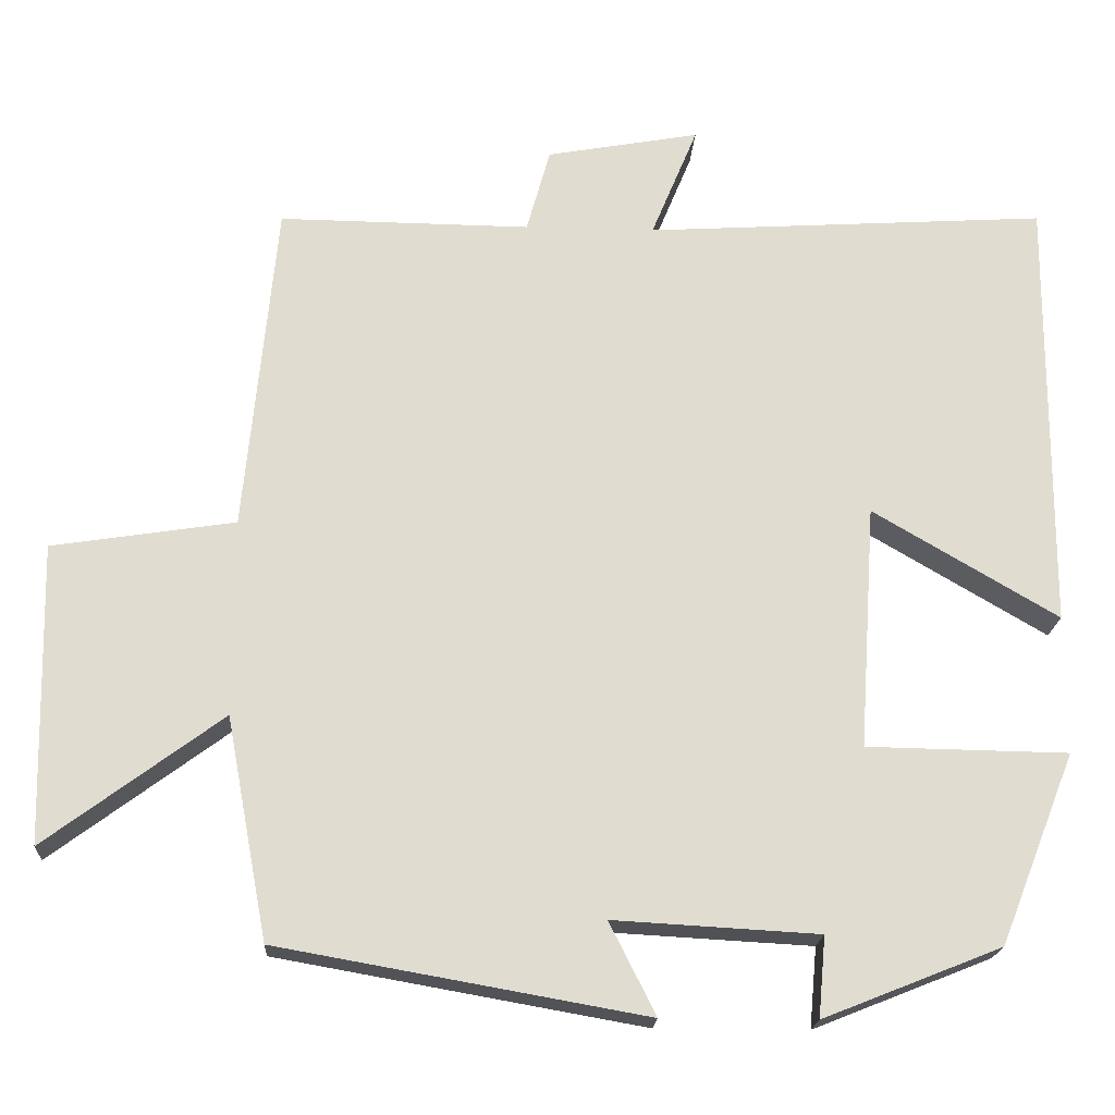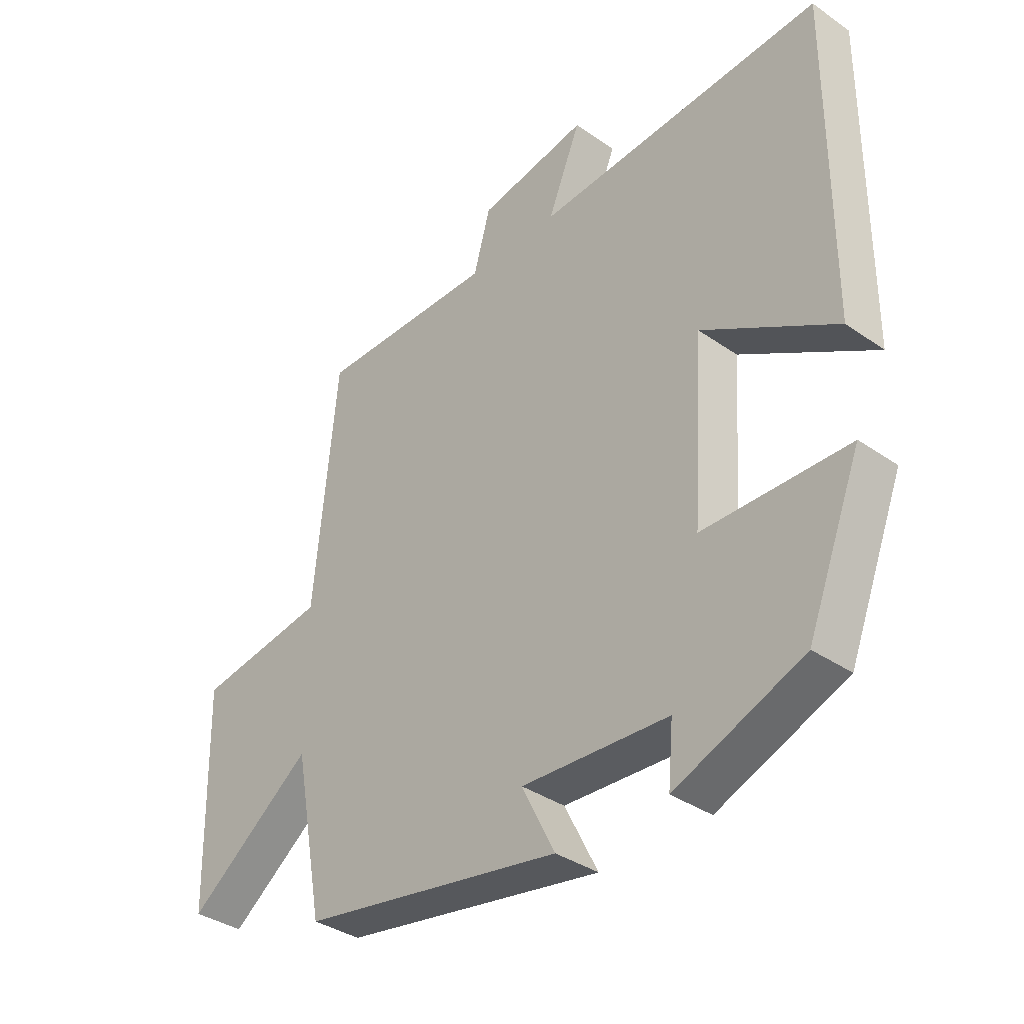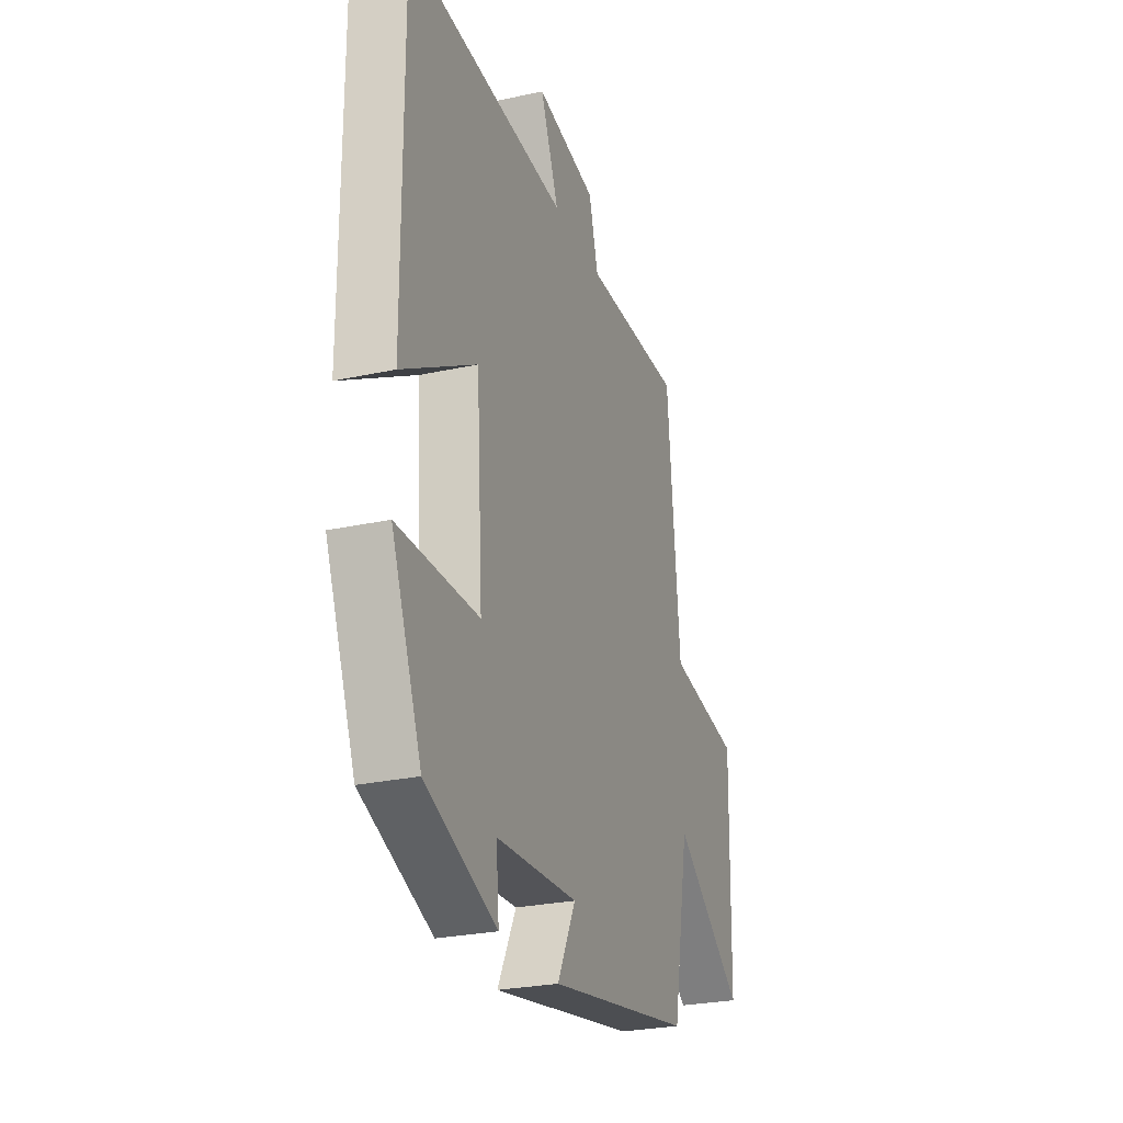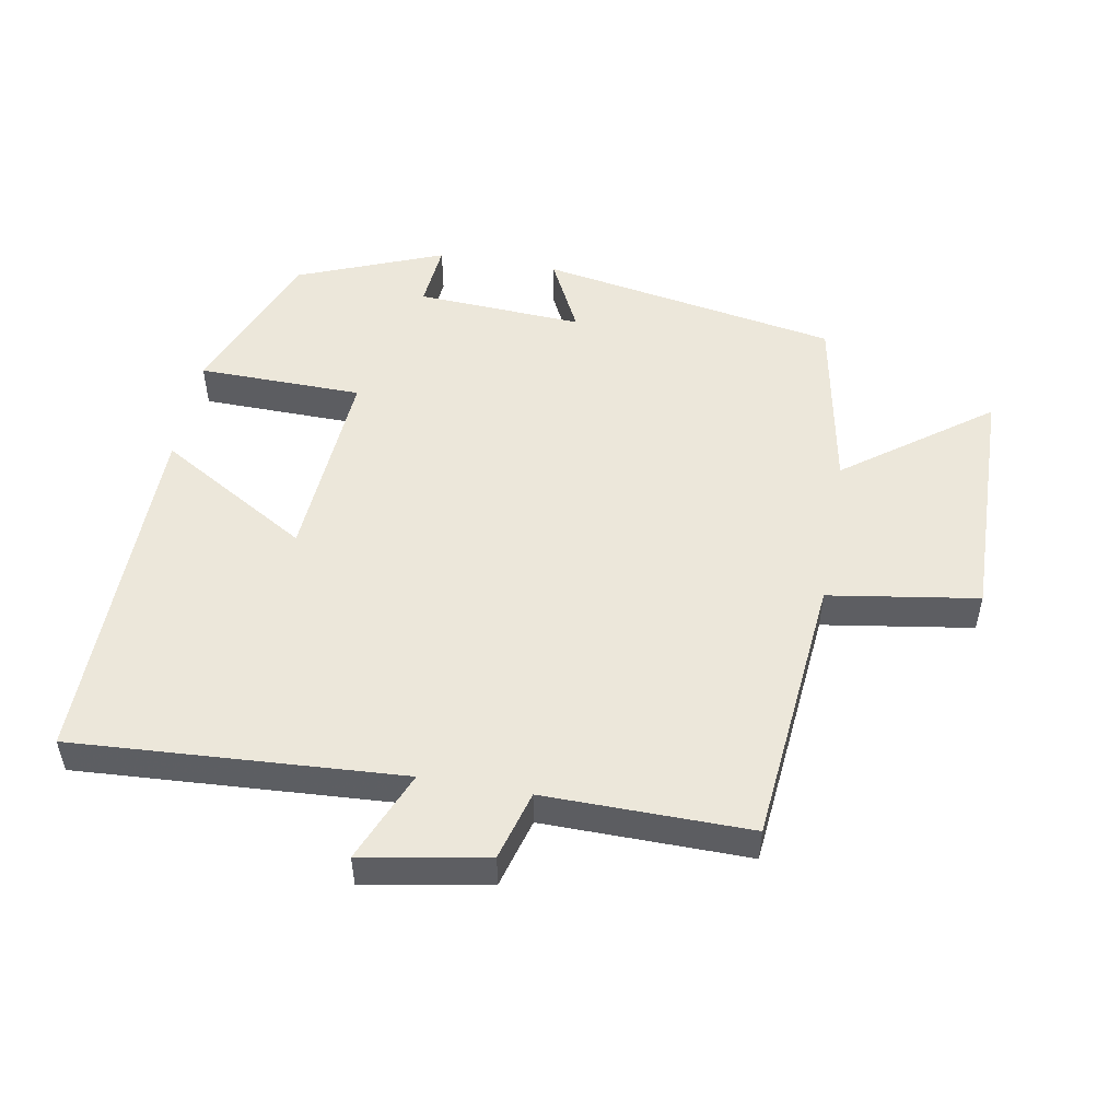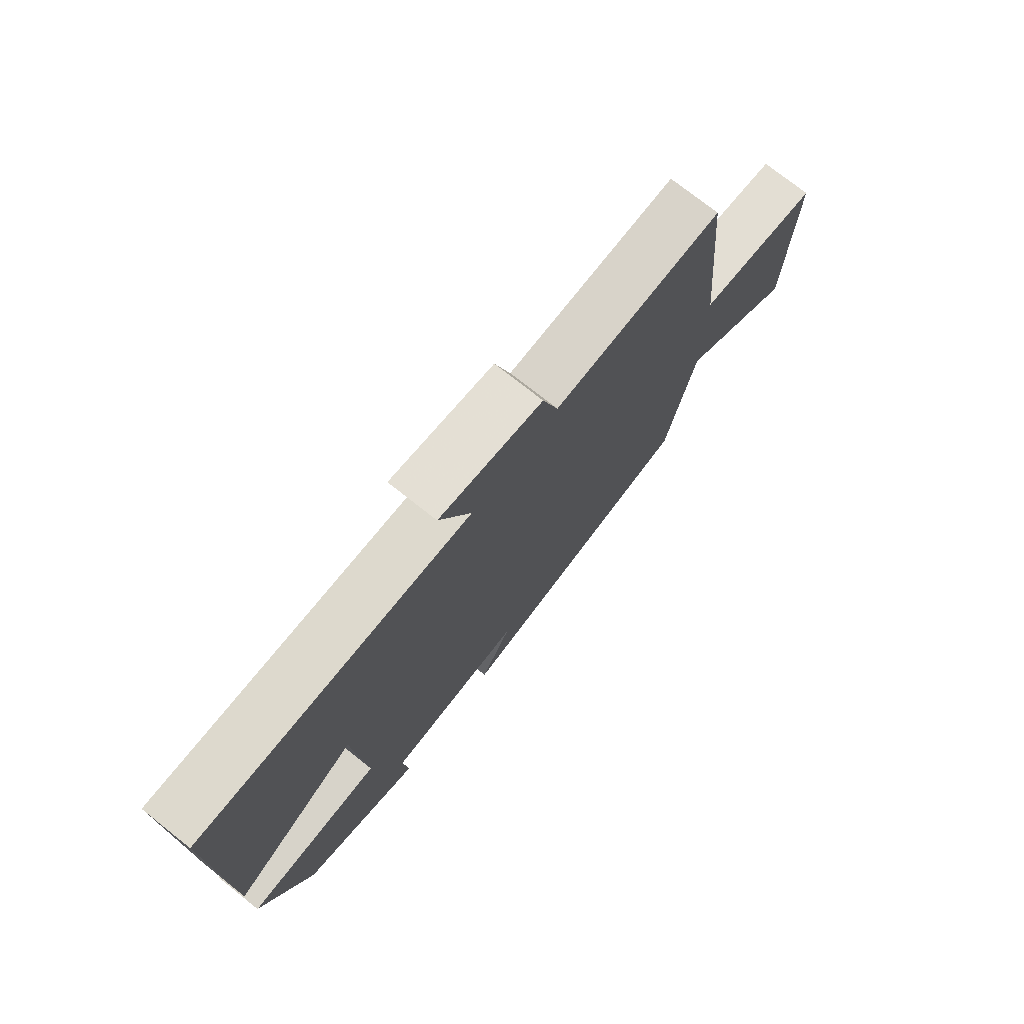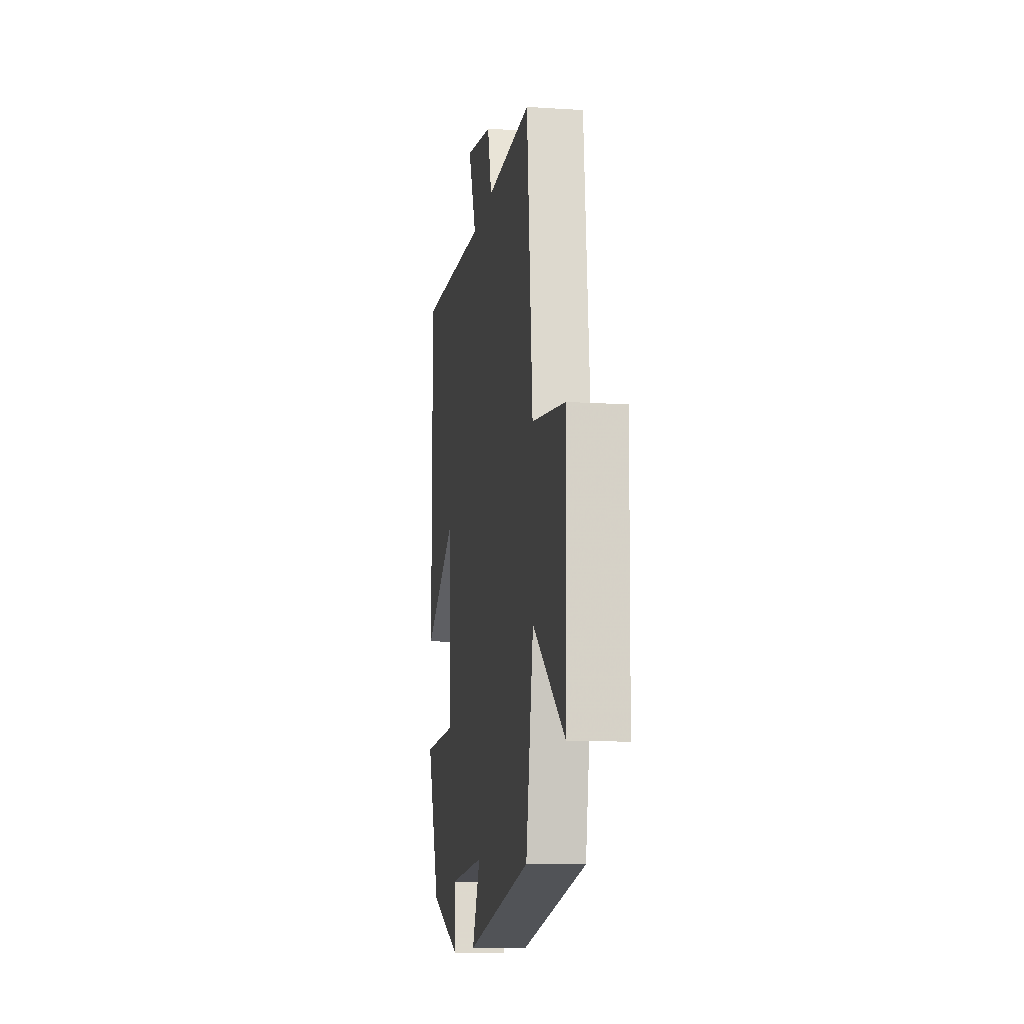
<metadata>
{"format":"obj","ext":"obj","renderer":"f3d","projection":"perspective","resolution":1024,"background":"white","views":[{"elev":-19.6,"azim":176.8,"up":"+Z"},{"elev":-36.2,"azim":-132.3,"up":"+Z"},{"elev":-26.5,"azim":-71.0,"up":"+Z"},{"elev":51.1,"azim":10.2,"up":"+Y"},{"elev":75.2,"azim":-51.7,"up":"+Z"},{"elev":-12.2,"azim":81.3,"up":"+Z"}]}
</metadata>
<code>
v 0.449 0.07 -0.42
v -0.002 0.07 -0.5
v 0.055 0.07 -0.387
v -0.197 0.07 -0.401
v -0.188 0.07 -0.5
v -0.407 0.07 -0.413
v -0.5 0.07 -0.179
v -0.252 0.07 -0.175
v -0.272 0.07 0.125
v -0.5 0.07 -0.009
v -0.503 0.07 0.531
v -0.008 0.07 0.5
v -0.065 0.07 0.638
v 0.123 0.07 0.604
v 0.152 0.07 0.5
v 0.461 0.07 0.503
v 0.5 0.07 0.094
v 0.725 0.07 0.059
v 0.717 0.07 -0.309
v 0.5 0.07 -0.148
v 0.449 0 -0.42
v -0.002 0 -0.5
v 0.055 0 -0.387
v -0.197 0 -0.401
v -0.188 0 -0.5
v -0.407 0 -0.413
v -0.5 0 -0.179
v -0.252 0 -0.175
v -0.272 0 0.125
v -0.5 0 -0.009
v -0.503 0 0.531
v -0.008 0 0.5
v -0.065 0 0.638
v 0.123 0 0.604
v 0.152 0 0.5
v 0.461 0 0.503
v 0.5 0 0.094
v 0.725 0 0.059
v 0.717 0 -0.309
v 0.5 0 -0.148
f 17 18 19 20
f 15 16 17 20
f 15 20 1
f 12 13 14 15
f 12 15 1
f 9 10 11 12
f 8 9 12 1
f 4 5 6 7
f 3 4 7 8
f 1 2 3
f 1 3 8
f 40 39 38 37
f 40 37 36 35
f 21 40 35
f 35 34 33 32
f 21 35 32
f 32 31 30 29
f 21 32 29 28
f 27 26 25 24
f 28 27 24 23
f 23 22 21
f 28 23 21
f 1 21 22 2
f 2 22 23 3
f 3 23 24 4
f 4 24 25 5
f 5 25 26 6
f 6 26 27 7
f 7 27 28 8
f 8 28 29 9
f 9 29 30 10
f 10 30 31 11
f 11 31 32 12
f 12 32 33 13
f 13 33 34 14
f 14 34 35 15
f 15 35 36 16
f 16 36 37 17
f 17 37 38 18
f 18 38 39 19
f 19 39 40 20
f 20 40 21 1

</code>
